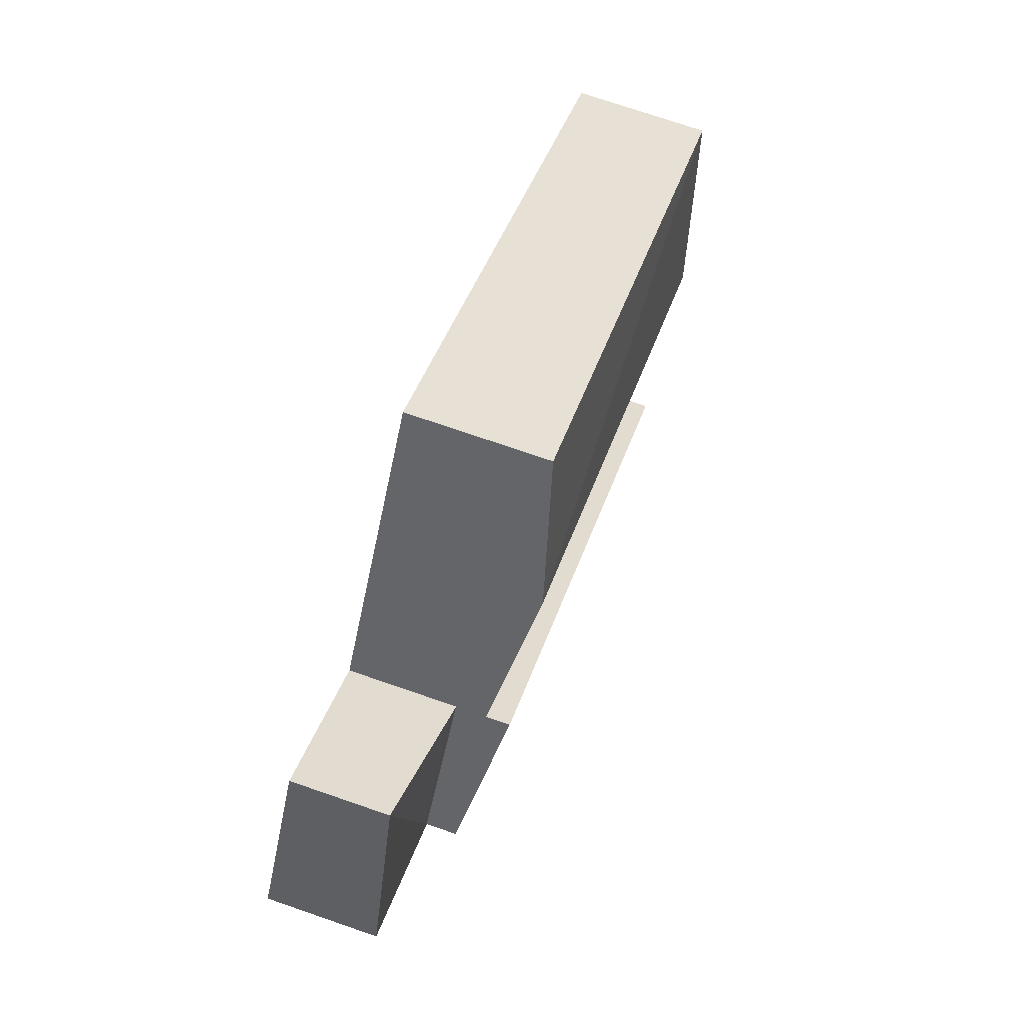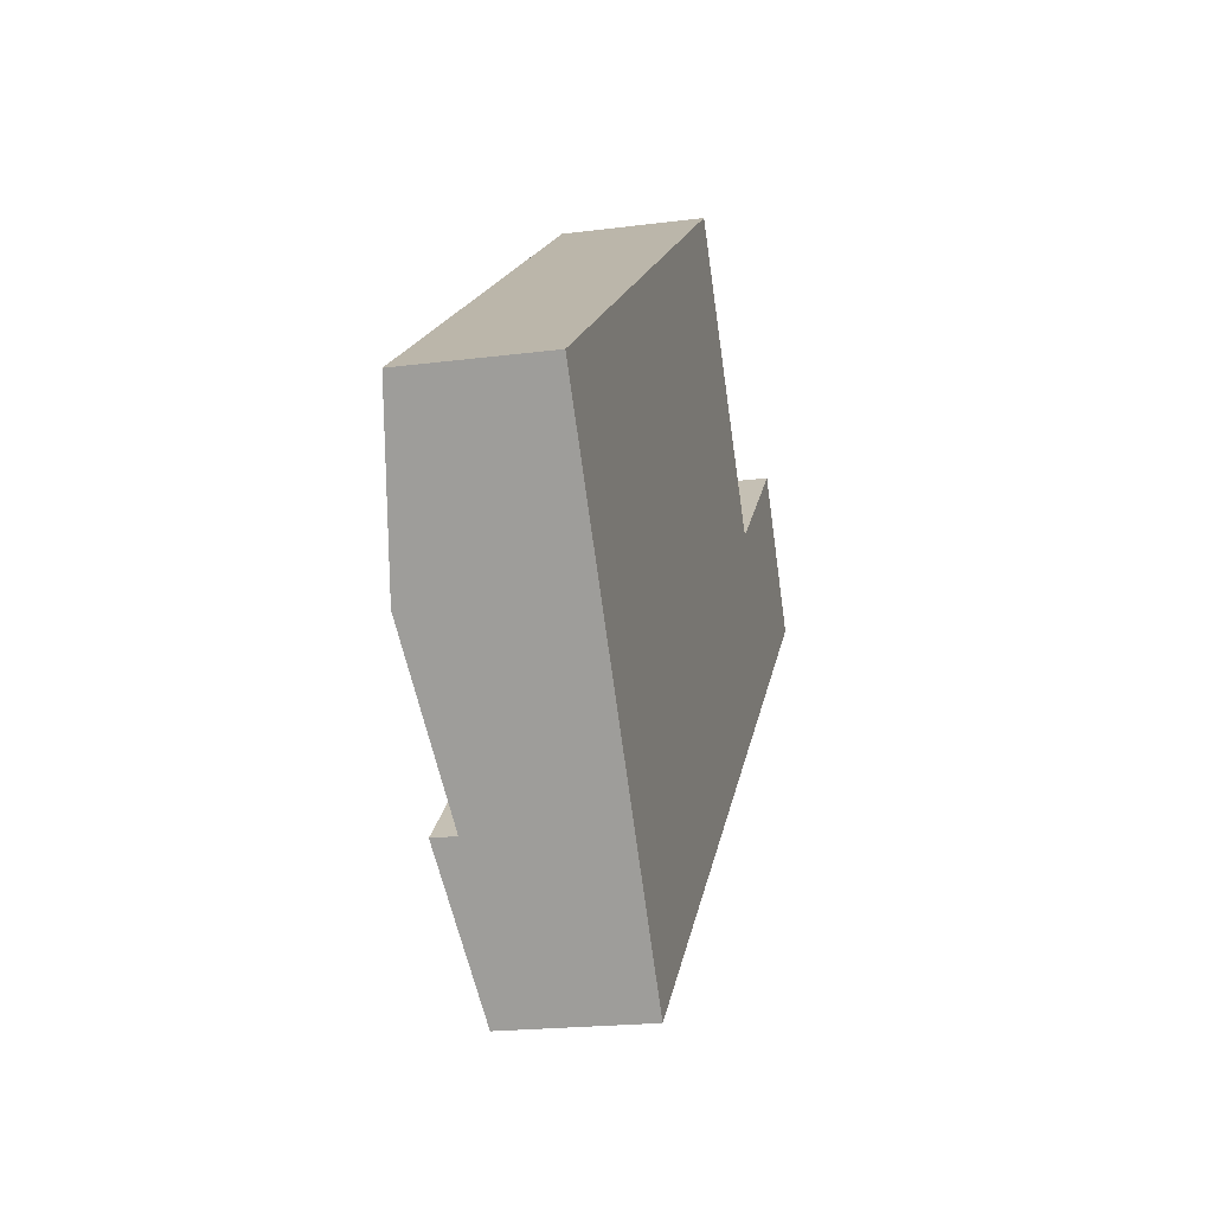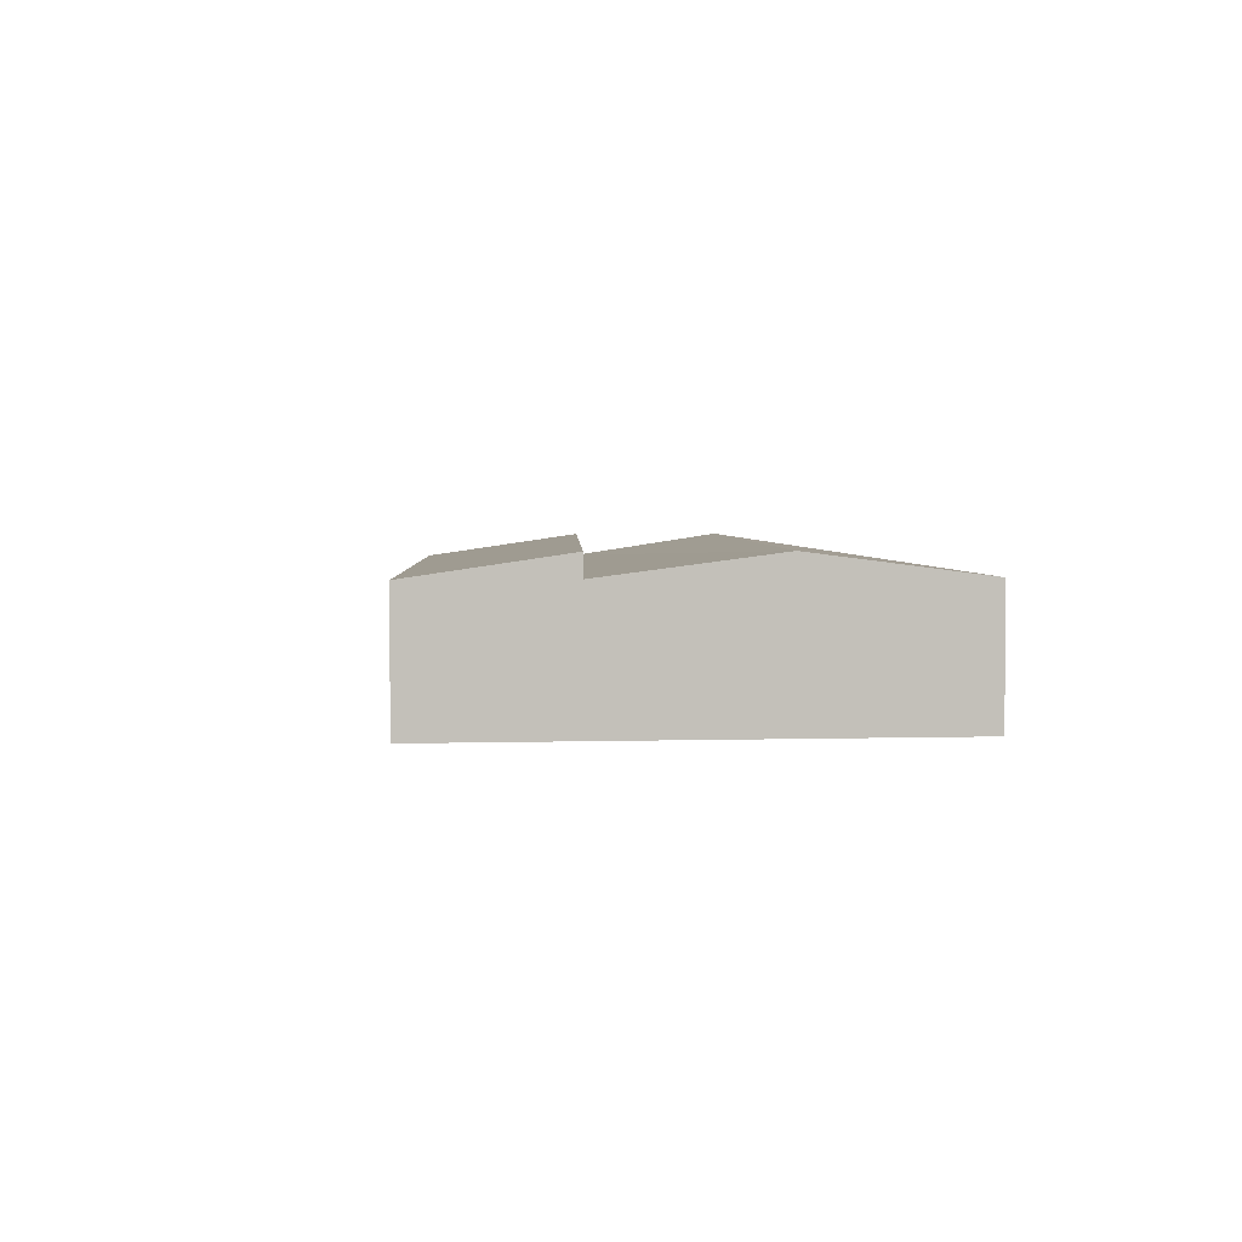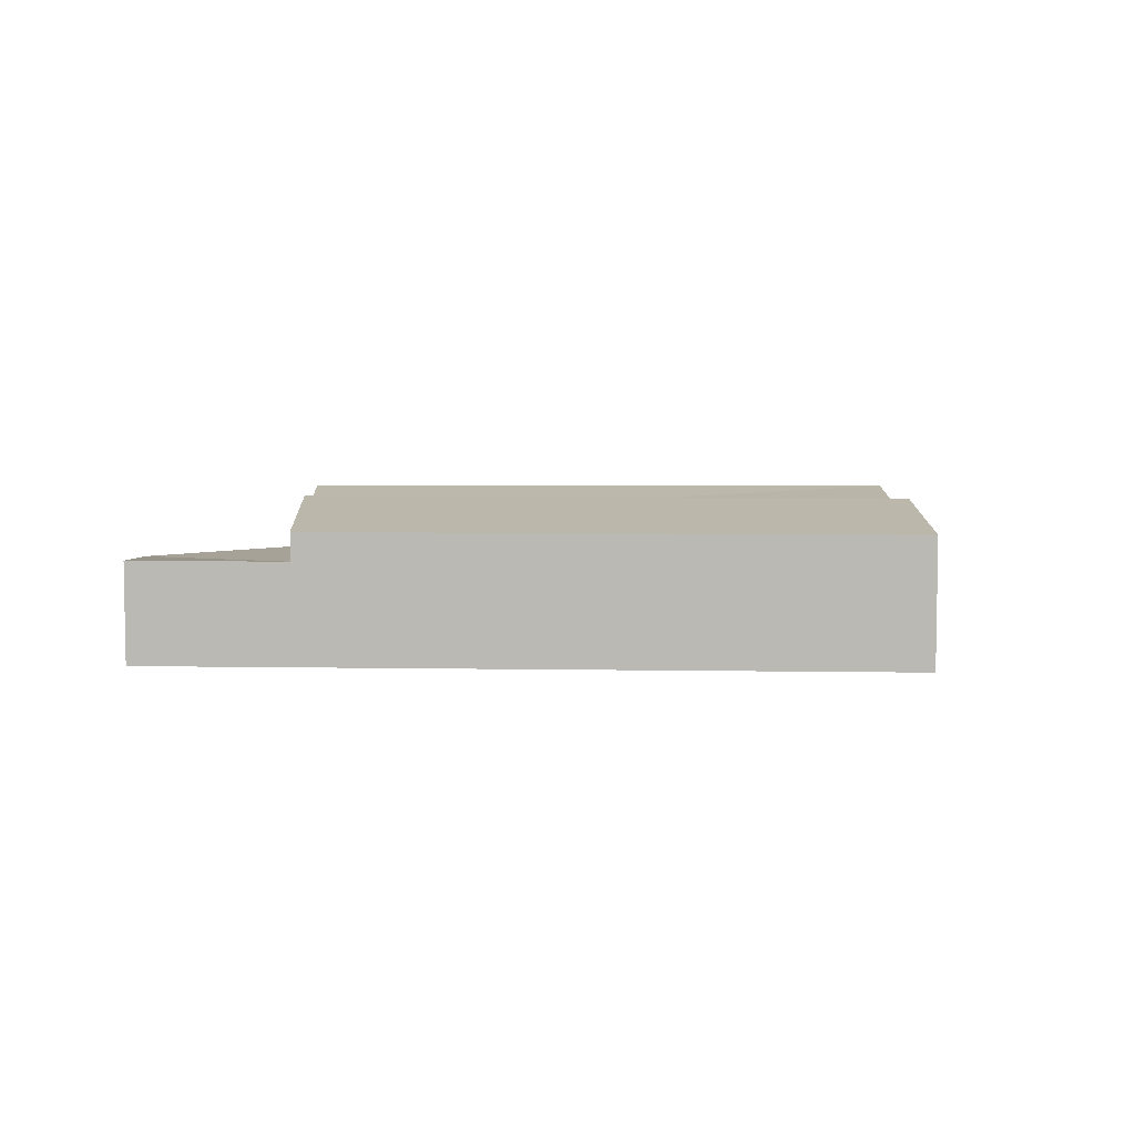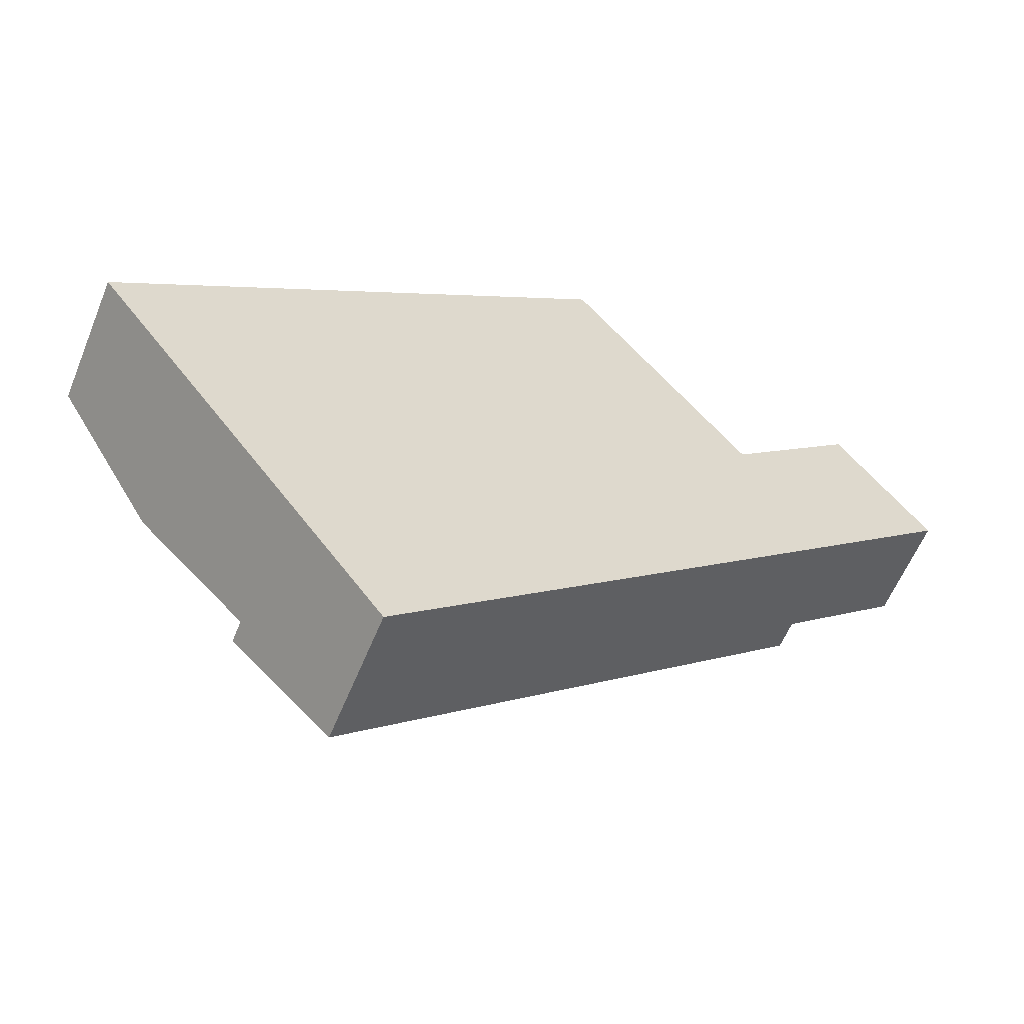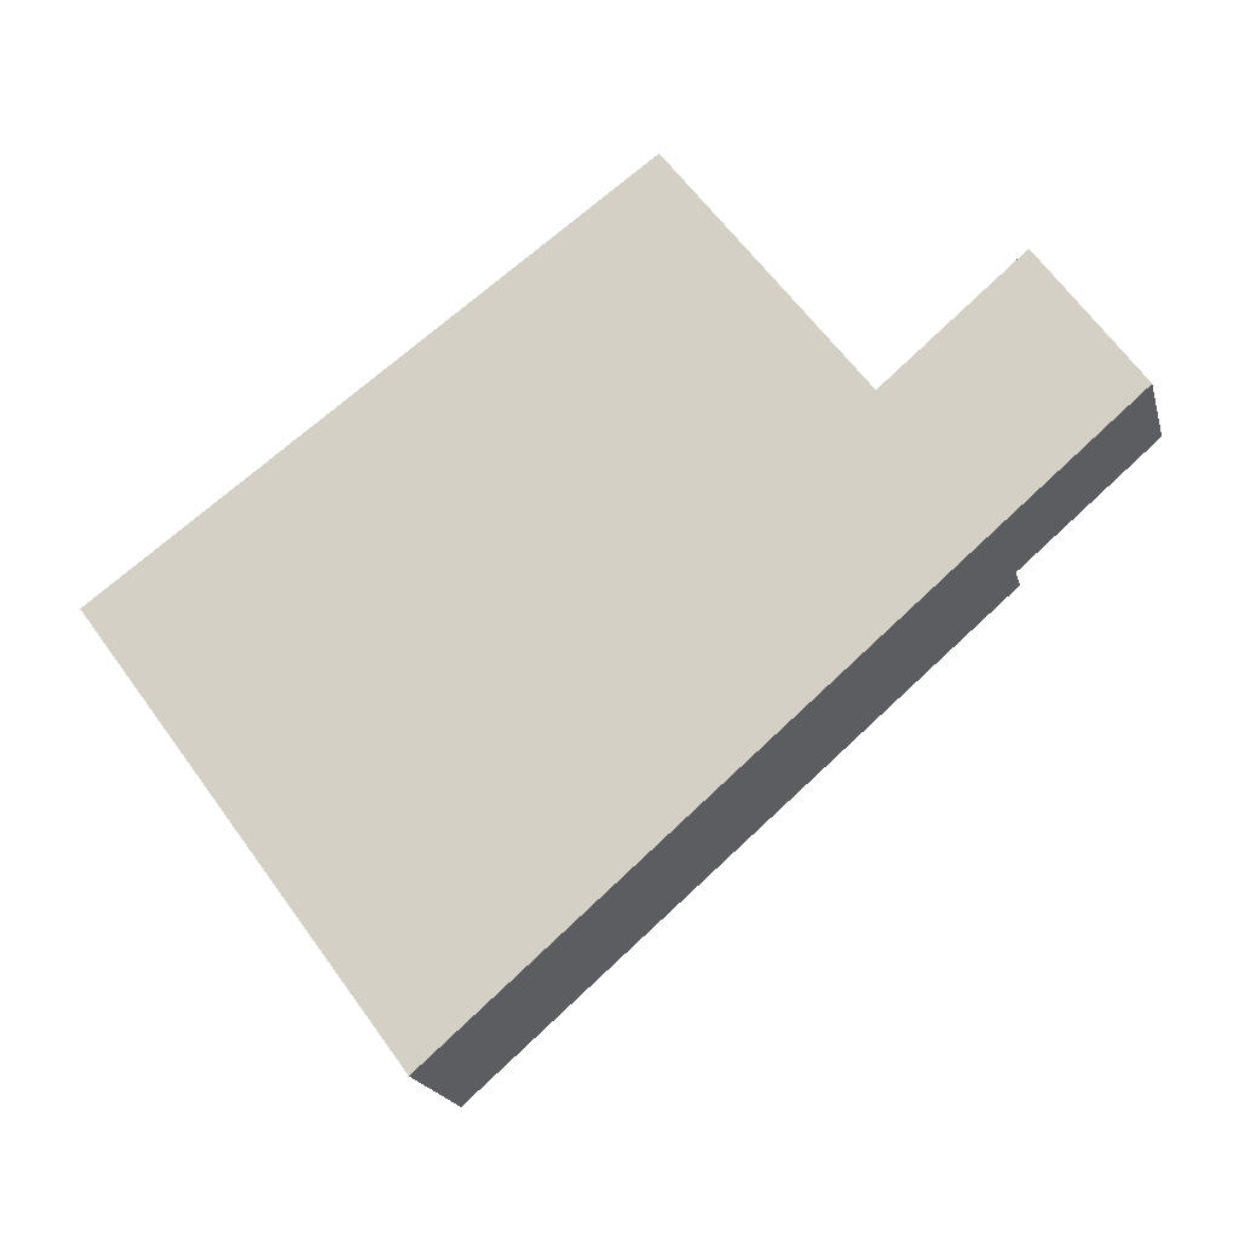
<metadata>
{"format":"obj","ext":"obj","renderer":"f3d","projection":"perspective","resolution":1024,"background":"white","views":[{"elev":73.7,"azim":109.0,"up":"+Z"},{"elev":-20.1,"azim":-76.6,"up":"+Z"},{"elev":3.4,"azim":-132.4,"up":"+Y"},{"elev":6.3,"azim":142.1,"up":"+Y"},{"elev":-59.5,"azim":-22.2,"up":"+Z"},{"elev":-20.4,"azim":14.4,"up":"+Z"}]}
</metadata>
<code>
v  23 -2.552e-16 4.168
v  30.33 -2.143e-16 3.5
v  27.31 -4.833e-16 7.893
v  26.15 6.701e-18 -0.1094
v  7.063 5.872e-16 -9.59
v  10.21 8.491e-16 -13.87
v  17 -7.534e-16 12.3
v  0 0 0
v  27.31 3.094 7.893
v  23 3.504 4.168
v  30.33 3.504 3.5
v  26.15 3.504 -0.1095
v  23 5.25 4.168
v  7.063 4.483 -9.59
v  23 4.483 4.168
v  7.063 5.25 -9.59
v  10.21 4.483 -13.87
v  26.15 4.483 -0.1096
v  20 5.25 8.235
v  17 4.483 12.3
v  9.566e-05 4.483 -0.0001421
v  3.532 5.25 -4.795
g defaultobject
f 1 2 3
f 2 1 4
f 5 4 1
f 4 5 6
f 7 5 1
f 5 7 8
f 9 1 3
f 1 9 10
f 4 11 2
f 11 4 12
f 2 9 3
f 9 2 11
f 13 14 15
f 14 13 16
f 16 6 5
f 6 16 17
f 6 18 4
f 18 6 17
f 12 13 10
f 13 12 18
f 15 7 1
f 7 15 19
f 7 19 20
f 20 8 7
f 8 20 21
f 21 5 8
f 5 21 22
f 5 22 14
f 18 16 13
f 16 18 17
f 21 19 22
f 19 21 20
f 22 15 14
f 15 22 19
f 9 12 10
f 12 9 11

</code>
